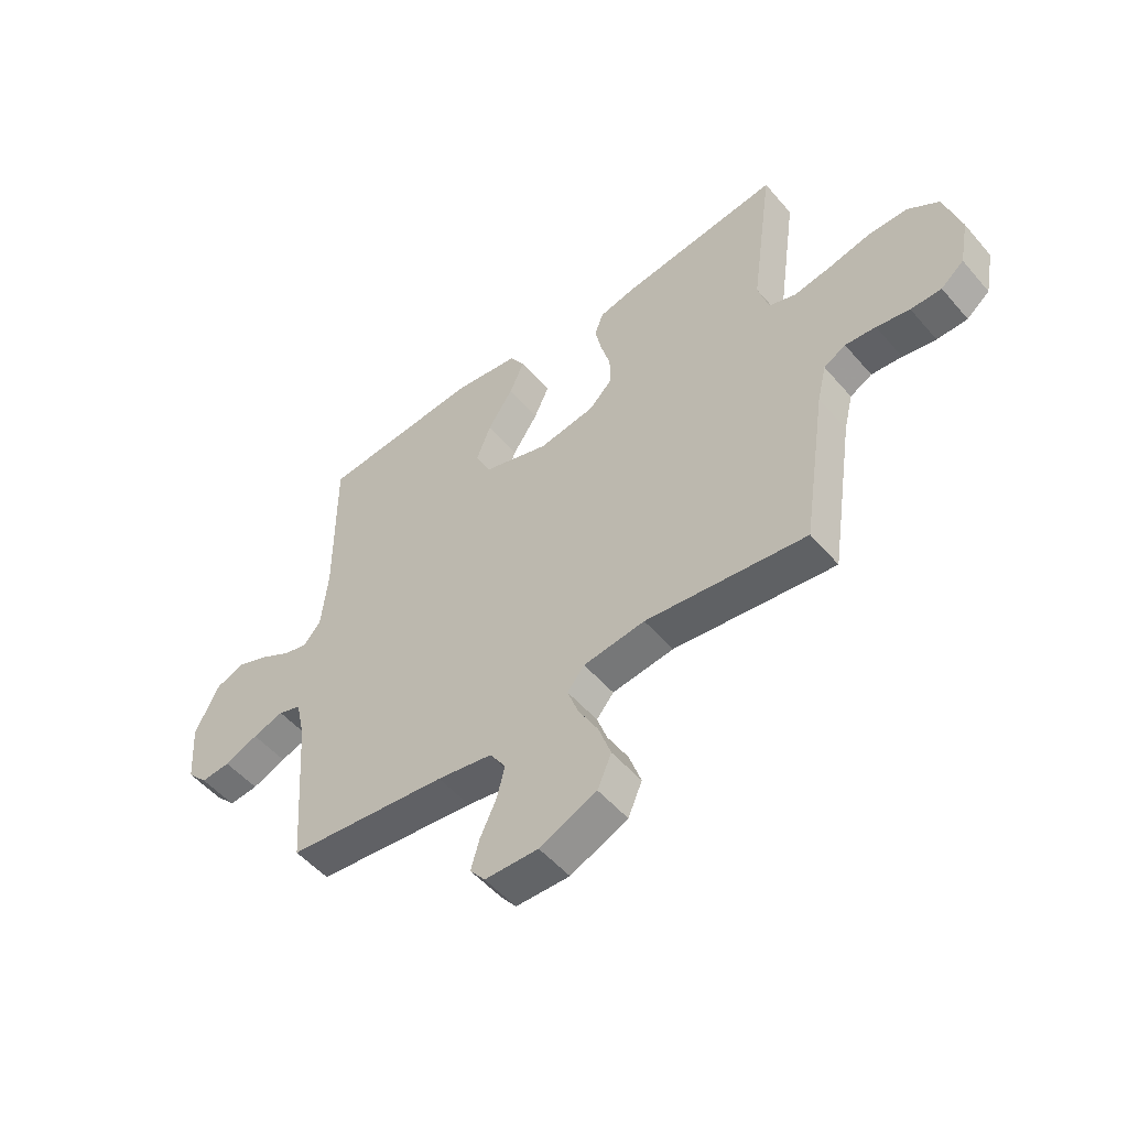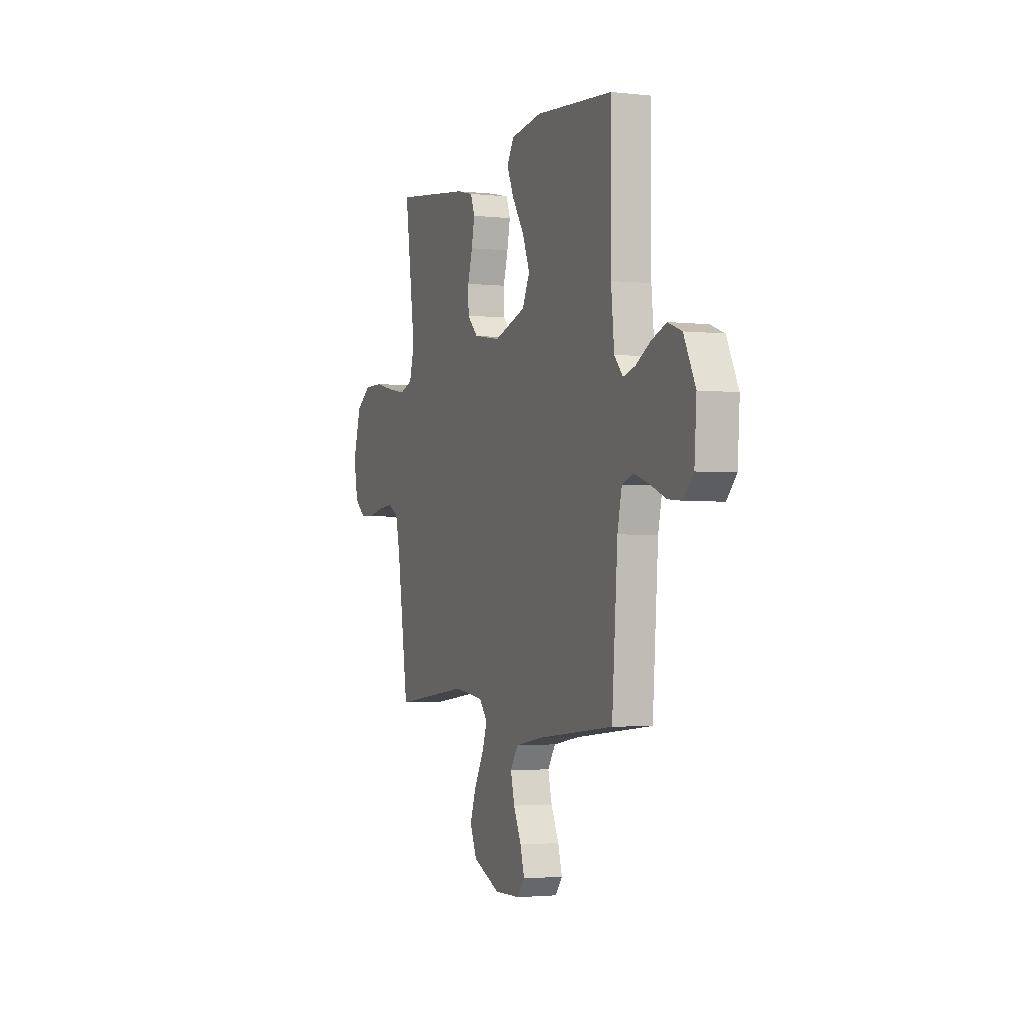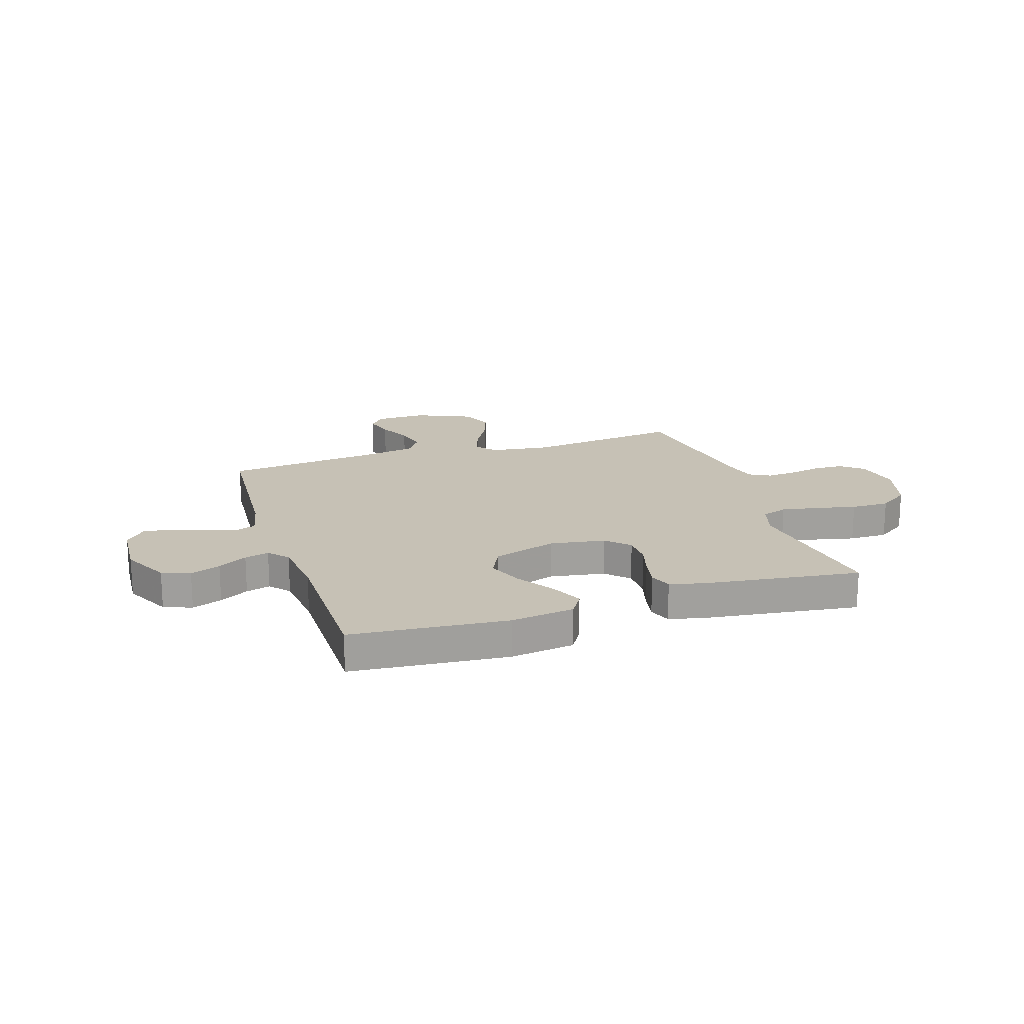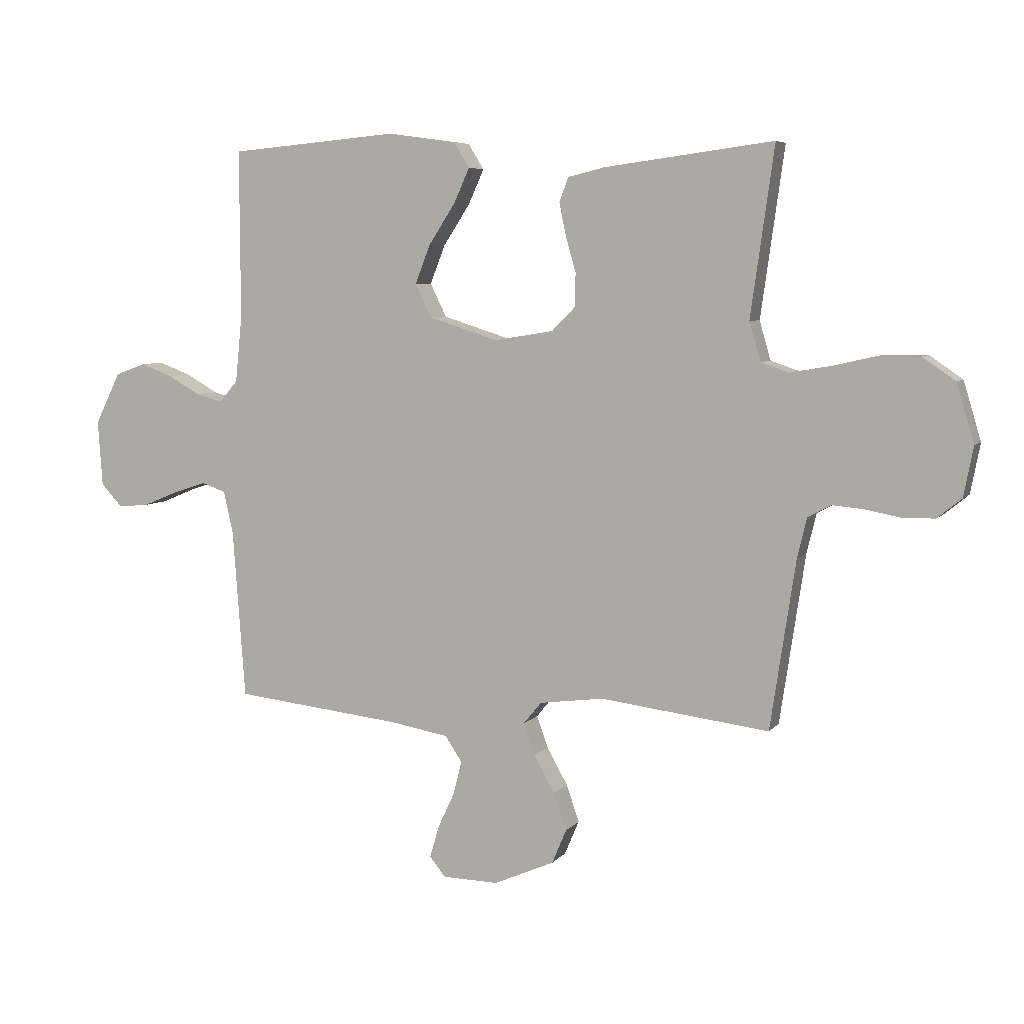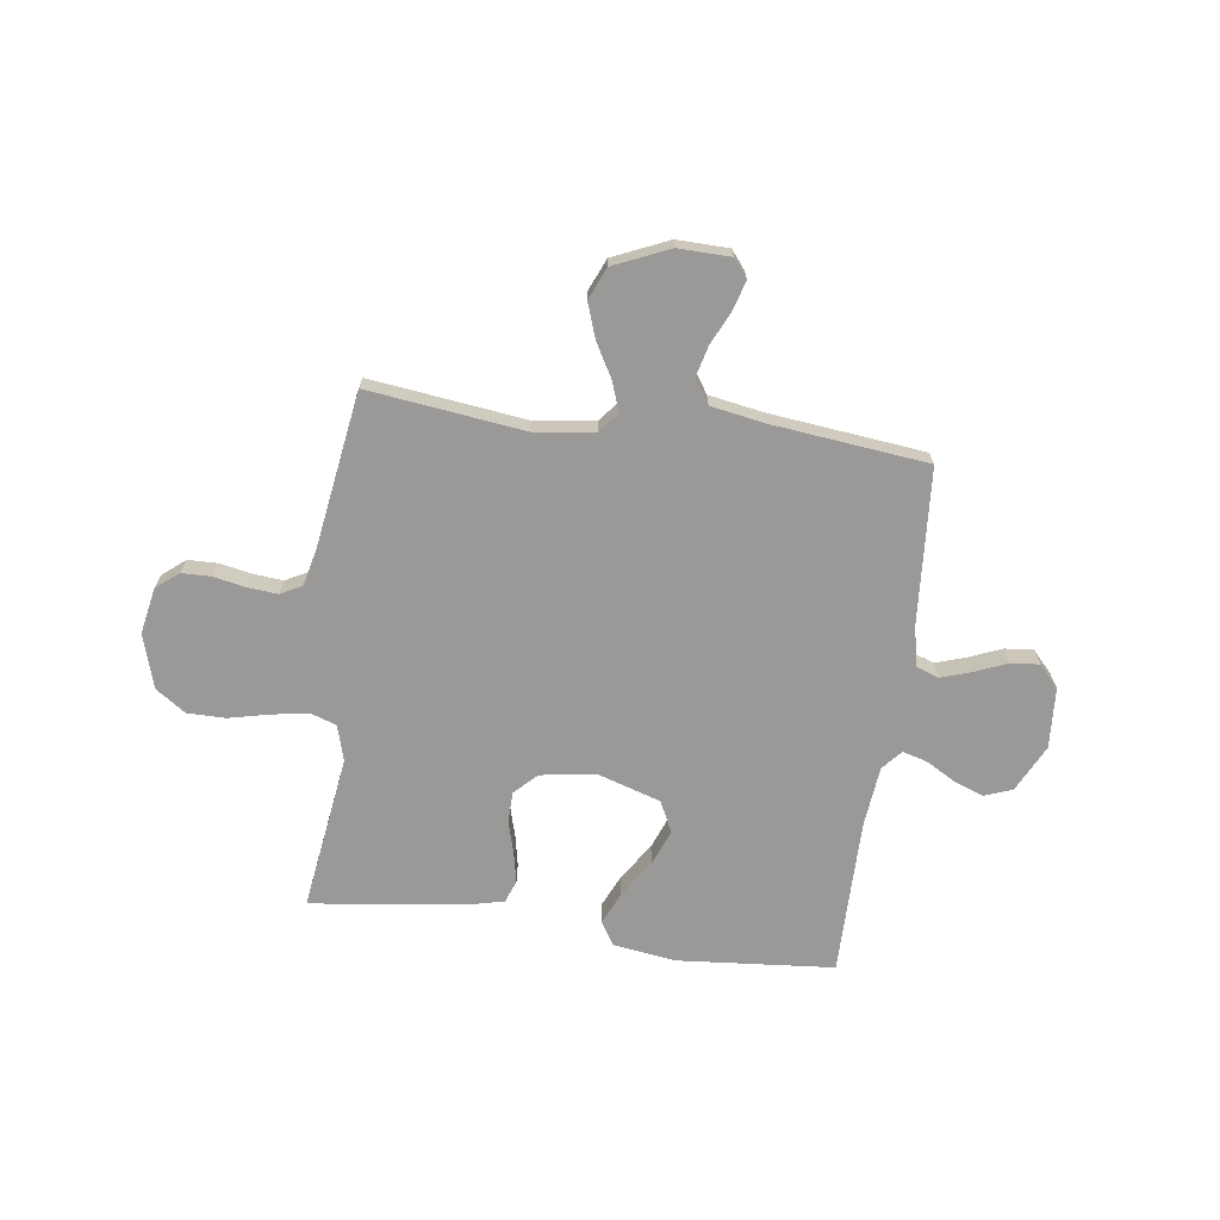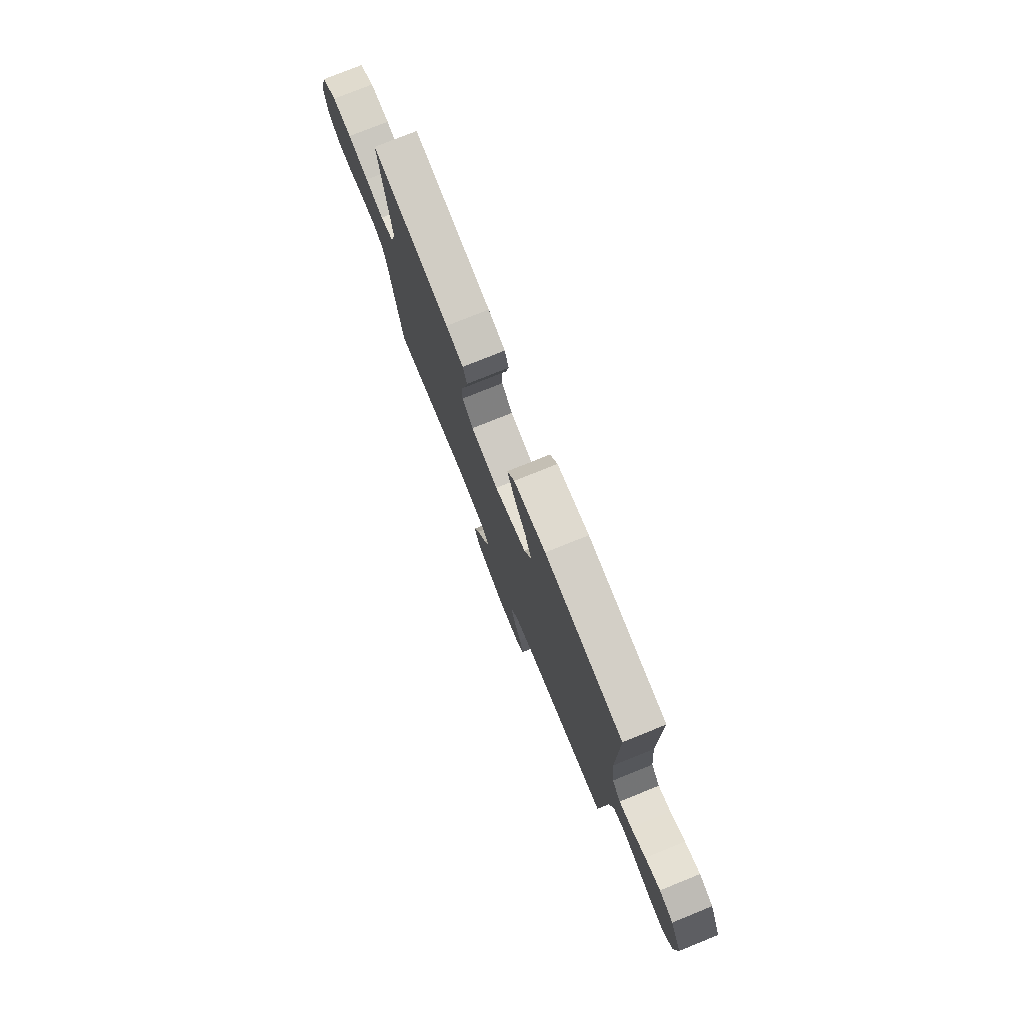
<metadata>
{"format":"obj","ext":"obj","renderer":"f3d","projection":"perspective","resolution":1024,"background":"white","views":[{"elev":-51.9,"azim":39.3,"up":"+Z"},{"elev":-2.4,"azim":-111.4,"up":"+Z"},{"elev":18.7,"azim":-18.0,"up":"+Y"},{"elev":6.0,"azim":20.5,"up":"+Z"},{"elev":-69.1,"azim":172.2,"up":"+Y"},{"elev":77.1,"azim":-112.0,"up":"+Z"}]}
</metadata>
<code>
v 0.5 0.07 -0.5
v 0.2 0.07 -0.463
v 0.085 0.07 -0.478
v 0.053 0.07 -0.517
v 0.073 0.07 -0.573
v 0.11 0.07 -0.639
v 0.133 0.07 -0.705
v 0.107 0.07 -0.766
v 0 0.07 -0.813
v -0.1 0.07 -0.811
v -0.128 0.07 -0.776
v -0.112 0.07 -0.72
v -0.082 0.07 -0.656
v -0.067 0.07 -0.596
v -0.097 0.07 -0.551
v -0.2 0.07 -0.533
v -0.5 0.07 -0.5
v -0.522 0.07 -0.2
v -0.539 0.07 -0.123
v -0.582 0.07 -0.108
v -0.64 0.07 -0.127
v -0.703 0.07 -0.153
v -0.758 0.07 -0.158
v -0.796 0.07 -0.117
v -0.804 0.07 0
v -0.759 0.07 0.091
v -0.705 0.07 0.111
v -0.647 0.07 0.089
v -0.591 0.07 0.057
v -0.544 0.07 0.044
v -0.511 0.07 0.082
v -0.499 0.07 0.2
v -0.5 0.07 0.5
v -0.2 0.07 0.526
v -0.078 0.07 0.509
v -0.05 0.07 0.464
v -0.078 0.07 0.402
v -0.125 0.07 0.33
v -0.152 0.07 0.261
v -0.123 0.07 0.202
v 0 0.07 0.163
v 0.105 0.07 0.18
v 0.147 0.07 0.222
v 0.148 0.07 0.281
v 0.13 0.07 0.344
v 0.118 0.07 0.402
v 0.134 0.07 0.445
v 0.2 0.07 0.461
v 0.5 0.07 0.5
v 0.458 0.07 0.2
v 0.478 0.07 0.131
v 0.528 0.07 0.114
v 0.598 0.07 0.126
v 0.676 0.07 0.144
v 0.75 0.07 0.144
v 0.808 0.07 0.104
v 0.839 0.07 0
v 0.822 0.07 -0.088
v 0.779 0.07 -0.123
v 0.722 0.07 -0.124
v 0.66 0.07 -0.112
v 0.603 0.07 -0.107
v 0.562 0.07 -0.129
v 0.545 0.07 -0.2
v 0.5 0 -0.5
v 0.2 0 -0.463
v 0.085 0 -0.478
v 0.053 0 -0.517
v 0.073 0 -0.573
v 0.11 0 -0.639
v 0.133 0 -0.705
v 0.107 0 -0.766
v 0 0 -0.813
v -0.1 0 -0.811
v -0.128 0 -0.776
v -0.112 0 -0.72
v -0.082 0 -0.656
v -0.067 0 -0.596
v -0.097 0 -0.551
v -0.2 0 -0.533
v -0.5 0 -0.5
v -0.522 0 -0.2
v -0.539 0 -0.123
v -0.582 0 -0.108
v -0.64 0 -0.127
v -0.703 0 -0.153
v -0.758 0 -0.158
v -0.796 0 -0.117
v -0.804 0 0
v -0.759 0 0.091
v -0.705 0 0.111
v -0.647 0 0.089
v -0.591 0 0.057
v -0.544 0 0.044
v -0.511 0 0.082
v -0.499 0 0.2
v -0.5 0 0.5
v -0.2 0 0.526
v -0.078 0 0.509
v -0.05 0 0.464
v -0.078 0 0.402
v -0.125 0 0.33
v -0.152 0 0.261
v -0.123 0 0.202
v 0 0 0.163
v 0.105 0 0.18
v 0.147 0 0.222
v 0.148 0 0.281
v 0.13 0 0.344
v 0.118 0 0.402
v 0.134 0 0.445
v 0.2 0 0.461
v 0.5 0 0.5
v 0.458 0 0.2
v 0.478 0 0.131
v 0.528 0 0.114
v 0.598 0 0.126
v 0.676 0 0.144
v 0.75 0 0.144
v 0.808 0 0.104
v 0.839 0 0
v 0.822 0 -0.088
v 0.779 0 -0.123
v 0.722 0 -0.124
v 0.66 0 -0.112
v 0.603 0 -0.107
v 0.562 0 -0.129
v 0.545 0 -0.2
f 59 60 61
f 58 59 61
f 57 58 61
f 56 57 61
f 55 56 61
f 54 55 61
f 53 54 61
f 52 53 61 62
f 51 52 62 63
f 48 49 50
f 47 48 50
f 46 47 50
f 45 46 50
f 44 45 50
f 43 44 50 51
f 51 63 64
f 43 51 64
f 42 43 64
f 36 37 38
f 35 36 38
f 34 35 38
f 33 34 38
f 32 33 38
f 31 32 38 39
f 30 31 39 40
f 27 28 29
f 26 27 29
f 25 26 29
f 24 25 29
f 23 24 29
f 22 23 29
f 21 22 29
f 20 21 29 30
f 30 40 41
f 20 30 41
f 19 20 41
f 16 17 18
f 41 42 64
f 19 41 64
f 18 19 64
f 16 18 64
f 15 16 64
f 11 12 13
f 10 11 13
f 9 10 13
f 8 9 13
f 7 8 13
f 6 7 13
f 5 6 13
f 64 1 2
f 64 2 3
f 15 64 3
f 14 15 3 4
f 4 5 13 14
f 125 124 123
f 125 123 122
f 125 122 121
f 125 121 120
f 125 120 119
f 125 119 118
f 125 118 117
f 126 125 117 116
f 127 126 116 115
f 114 113 112
f 114 112 111
f 114 111 110
f 114 110 109
f 114 109 108
f 115 114 108 107
f 128 127 115
f 128 115 107
f 128 107 106
f 102 101 100
f 102 100 99
f 102 99 98
f 102 98 97
f 102 97 96
f 103 102 96 95
f 104 103 95 94
f 93 92 91
f 93 91 90
f 93 90 89
f 93 89 88
f 93 88 87
f 93 87 86
f 93 86 85
f 94 93 85 84
f 105 104 94
f 105 94 84
f 105 84 83
f 82 81 80
f 128 106 105
f 128 105 83
f 128 83 82
f 128 82 80
f 128 80 79
f 77 76 75
f 77 75 74
f 77 74 73
f 77 73 72
f 77 72 71
f 77 71 70
f 77 70 69
f 66 65 128
f 67 66 128
f 67 128 79
f 68 67 79 78
f 78 77 69 68
f 1 65 66 2
f 2 66 67 3
f 3 67 68 4
f 4 68 69 5
f 5 69 70 6
f 6 70 71 7
f 7 71 72 8
f 8 72 73 9
f 9 73 74 10
f 10 74 75 11
f 11 75 76 12
f 12 76 77 13
f 13 77 78 14
f 14 78 79 15
f 15 79 80 16
f 16 80 81 17
f 17 81 82 18
f 18 82 83 19
f 19 83 84 20
f 20 84 85 21
f 21 85 86 22
f 22 86 87 23
f 23 87 88 24
f 24 88 89 25
f 25 89 90 26
f 26 90 91 27
f 27 91 92 28
f 28 92 93 29
f 29 93 94 30
f 30 94 95 31
f 31 95 96 32
f 32 96 97 33
f 33 97 98 34
f 34 98 99 35
f 35 99 100 36
f 36 100 101 37
f 37 101 102 38
f 38 102 103 39
f 39 103 104 40
f 40 104 105 41
f 41 105 106 42
f 42 106 107 43
f 43 107 108 44
f 44 108 109 45
f 45 109 110 46
f 46 110 111 47
f 47 111 112 48
f 48 112 113 49
f 49 113 114 50
f 50 114 115 51
f 51 115 116 52
f 52 116 117 53
f 53 117 118 54
f 54 118 119 55
f 55 119 120 56
f 56 120 121 57
f 57 121 122 58
f 58 122 123 59
f 59 123 124 60
f 60 124 125 61
f 61 125 126 62
f 62 126 127 63
f 63 127 128 64
f 64 128 65 1

</code>
